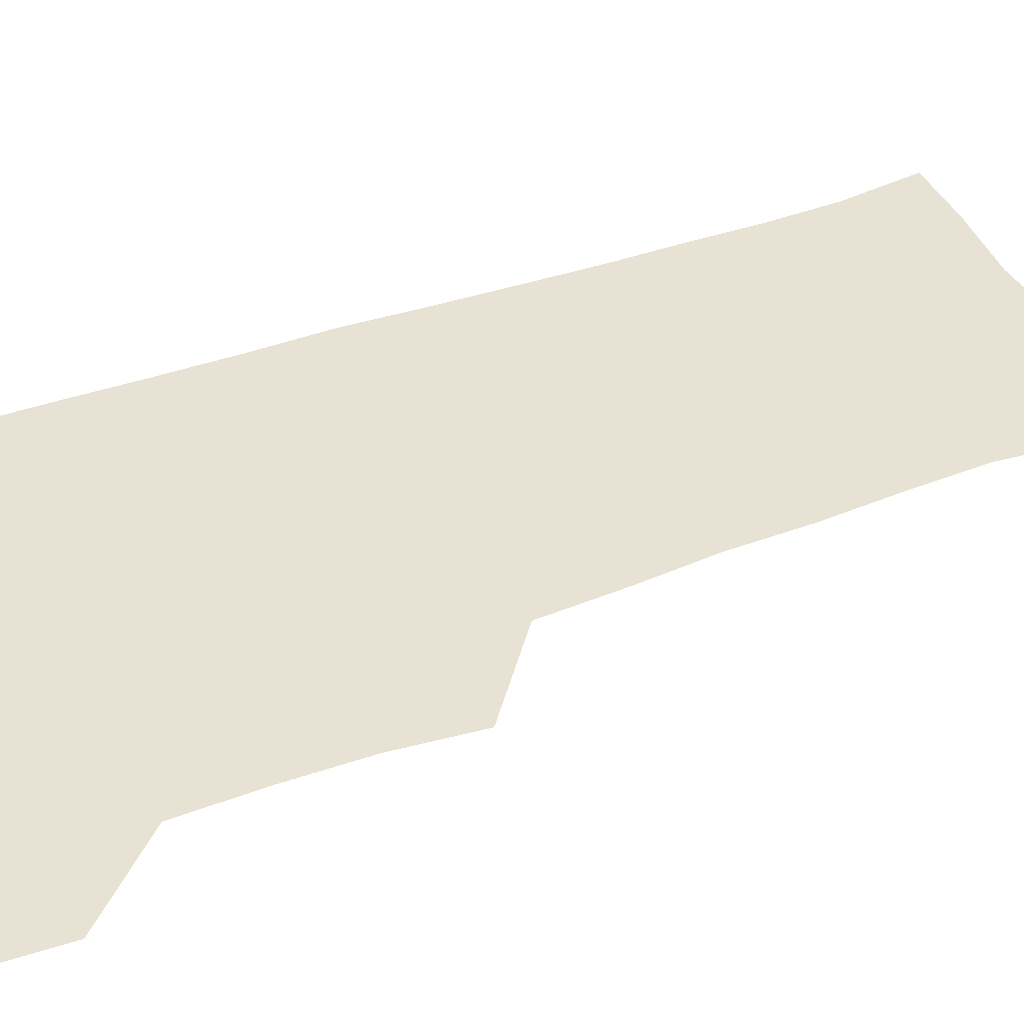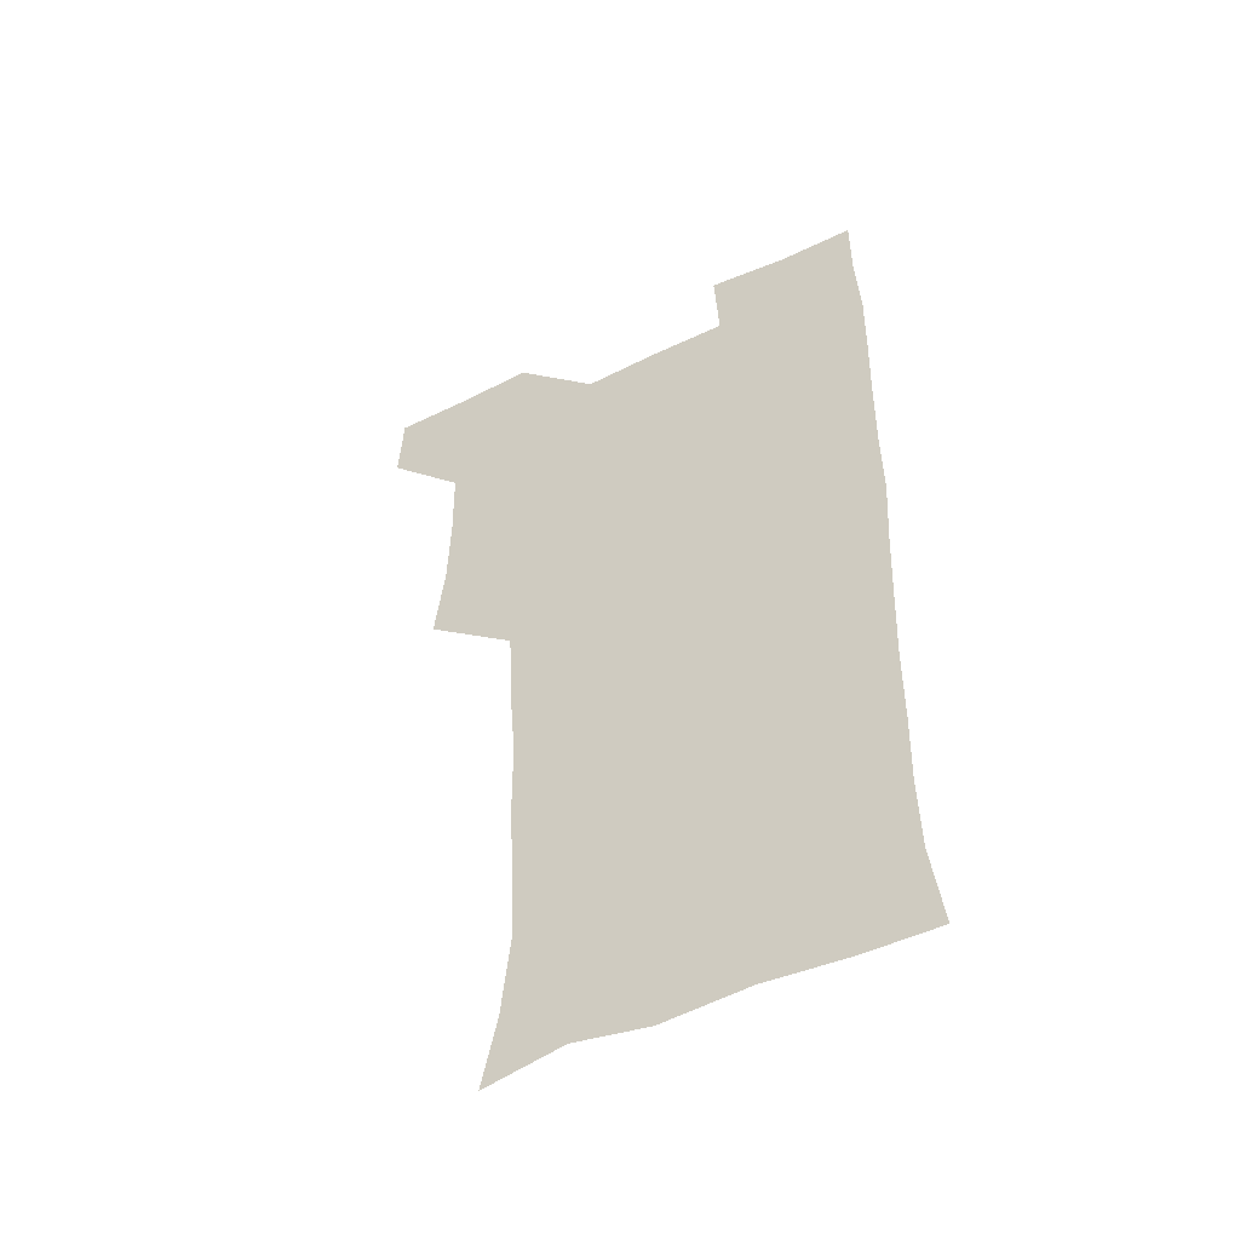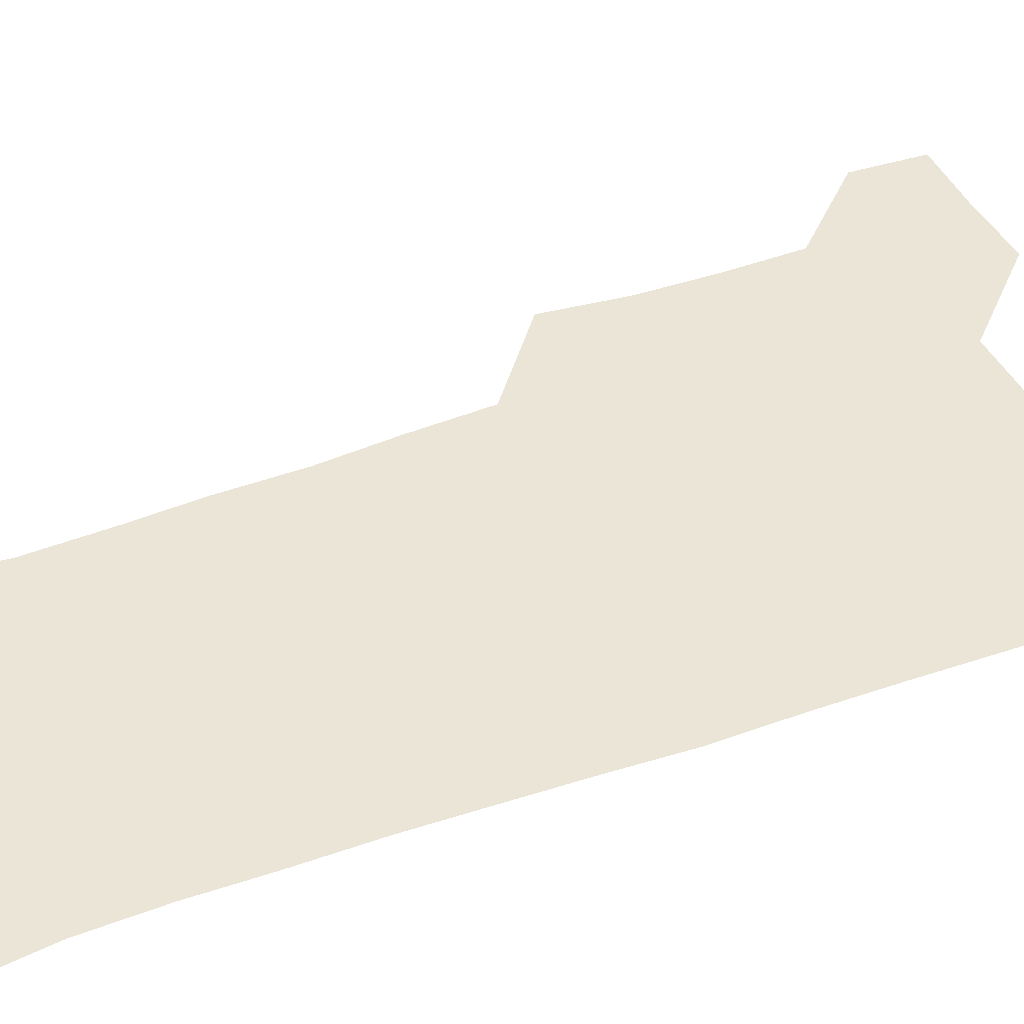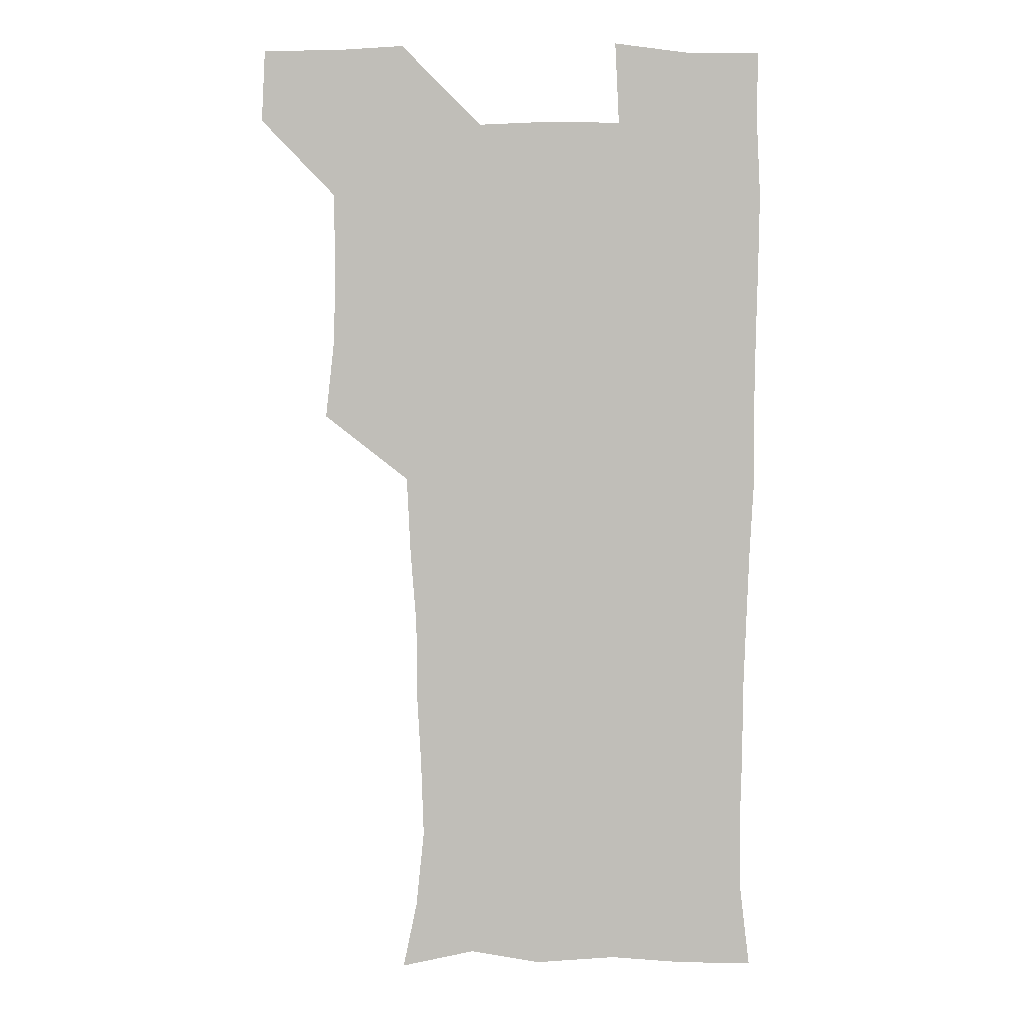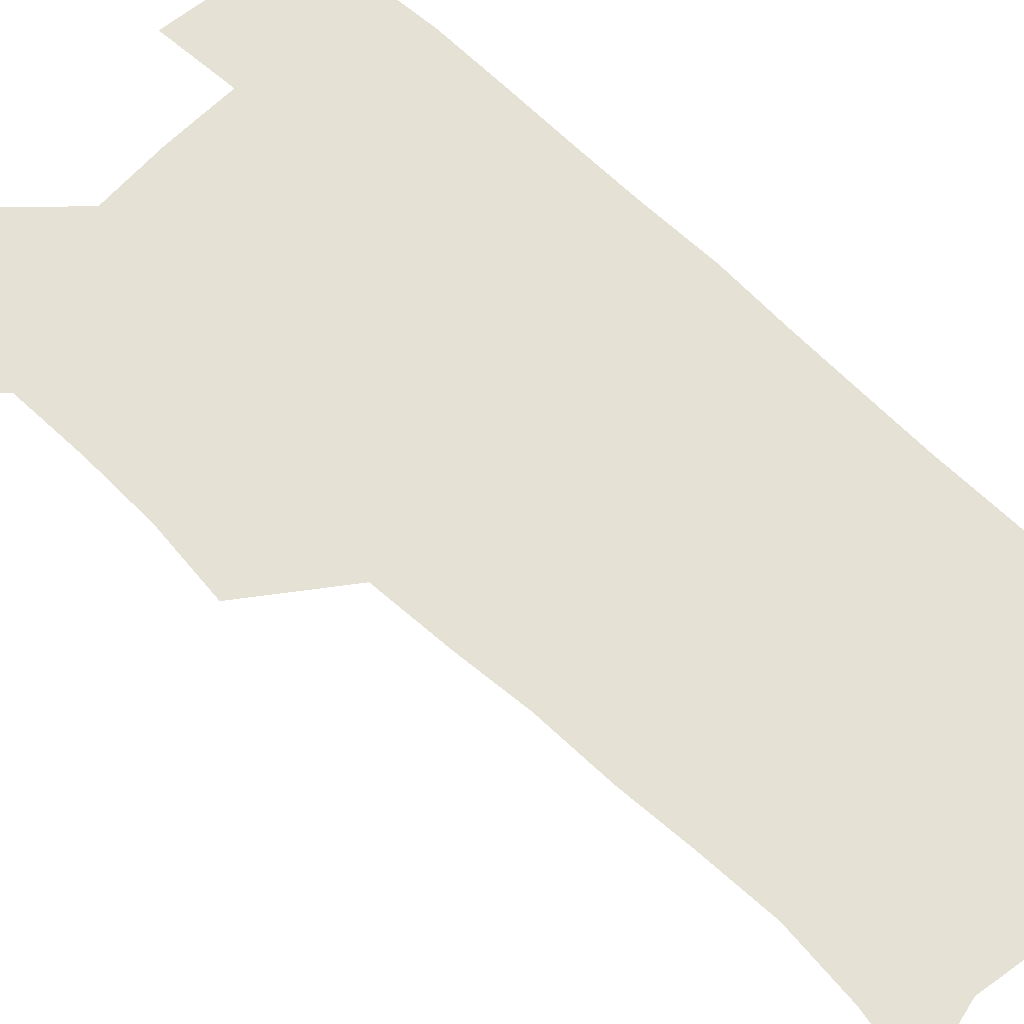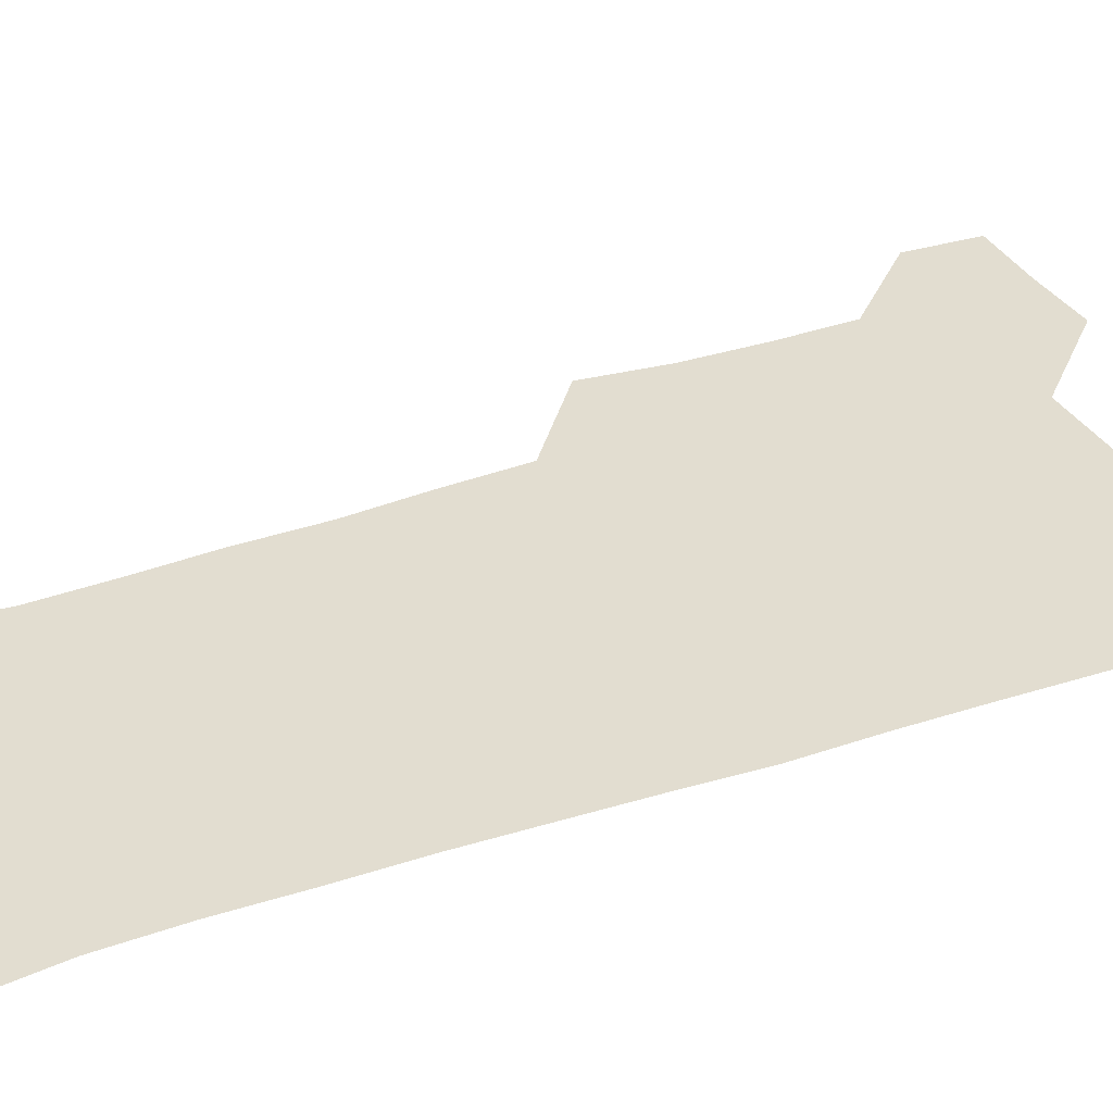
<metadata>
{"format":"obj","ext":"obj","renderer":"f3d","projection":"perspective","resolution":1024,"background":"white","views":[{"elev":40.8,"azim":-114.3,"up":"+Z"},{"elev":-51.9,"azim":27.5,"up":"+Y"},{"elev":44.4,"azim":67.2,"up":"+Z"},{"elev":4.4,"azim":-1.3,"up":"+Y"},{"elev":64.9,"azim":-46.0,"up":"+Z"},{"elev":35.2,"azim":65.6,"up":"+Z"}]}
</metadata>
<code>
v 479.7 540.9 0
v 481.2 570.1 0
v 506 415.5 0
v 509.6 447.4 0
v 510.4 478.8 0
v 509.9 509.7 0
v 512.8 539.5 0
v 510.8 570.5 0
v 538.3 174.5 0
v 544 201.9 0
v 547.3 233.4 0
v 546.3 264.3 0
v 544.6 294 0
v 544.4 326 0
v 542 356.3 0
v 540.5 388.4 0
v 542.2 421.1 0
v 542.4 451.3 0
v 542.8 481.1 0
v 544.6 510.6 0
v 542.4 540 0
v 539.3 572.3 0
v 568.4 180.7 0
v 574.9 212.9 0
v 575.8 243.2 0
v 575.1 272.5 0
v 573.5 300.8 0
v 573.9 332.8 0
v 573.7 363.7 0
v 573.4 393.9 0
v 572.8 423.3 0
v 573.4 453.3 0
v 573 482.1 0
v 573 510.9 0
v 572.1 539.4 0
v 597.2 175.6 0
v 602.8 217.2 0
v 603.1 246.6 0
v 602.5 275 0
v 602.7 306.2 0
v 602.4 335.7 0
v 602.2 365.5 0
v 602 394.8 0
v 602.1 424.5 0
v 602.2 453.7 0
v 602.3 482.7 0
v 602 511.1 0
v 601.3 540.8 0
v 630.1 177.6 0
v 630.1 215.8 0
v 630.1 246 0
v 630.1 276.8 0
v 630.3 305 0
v 630.1 336.1 0
v 630.2 365.4 0
v 630.3 394.6 0
v 630.5 424 0
v 630.7 453.3 0
v 630.9 482.4 0
v 631.1 511.3 0
v 631.4 540.4 0
v 629.7 573.7 0
v 661.5 175.1 0
v 657.5 213.9 0
v 658.1 242.1 0
v 657.3 274.2 0
v 657.6 304.2 0
v 658.1 333.9 0
v 658.3 363.8 0
v 658.7 393.4 0
v 659.3 422.8 0
v 659.7 452.4 0
v 660 482 0
v 659.7 511.4 0
v 660.6 539.8 0
v 660.8 569.9 0
v 690.1 174.7 0
v 686.2 207.4 0
v 685.7 237 0
v 686.4 266.2 0
v 686.7 297 0
v 687.8 327.3 0
v 689 357.6 0
v 690.6 387.4 0
v 690.3 418.6 0
v 690.8 449.3 0
v 691.5 479.6 0
v 692 509.9 0
v 690.5 540.5 0
v 690.5 569.9 0
f 6 7 1
f 1 7 2
f 7 8 2
f 16 17 3
f 3 17 4
f 17 18 4
f 4 18 5
f 18 19 5
f 5 19 6
f 19 20 6
f 6 20 7
f 20 21 7
f 7 21 8
f 21 22 8
f 9 23 10
f 23 24 10
f 10 24 11
f 24 25 11
f 11 25 12
f 25 26 12
f 12 26 13
f 26 27 13
f 13 27 14
f 27 28 14
f 14 28 15
f 28 29 15
f 15 29 16
f 29 30 16
f 16 30 17
f 30 31 17
f 17 31 18
f 31 32 18
f 18 32 19
f 32 33 19
f 19 33 20
f 33 34 20
f 20 34 21
f 34 35 21
f 21 35 22
f 23 36 24
f 36 37 24
f 24 37 25
f 37 38 25
f 25 38 26
f 38 39 26
f 26 39 27
f 39 40 27
f 27 40 28
f 40 41 28
f 28 41 29
f 41 42 29
f 29 42 30
f 42 43 30
f 30 43 31
f 43 44 31
f 31 44 32
f 44 45 32
f 32 45 33
f 45 46 33
f 33 46 34
f 46 47 34
f 34 47 35
f 47 48 35
f 36 49 37
f 49 50 37
f 37 50 38
f 50 51 38
f 38 51 39
f 51 52 39
f 39 52 40
f 52 53 40
f 40 53 41
f 53 54 41
f 41 54 42
f 54 55 42
f 42 55 43
f 55 56 43
f 43 56 44
f 56 57 44
f 44 57 45
f 57 58 45
f 45 58 46
f 58 59 46
f 46 59 47
f 59 60 47
f 47 60 48
f 60 61 48
f 49 63 50
f 63 64 50
f 50 64 51
f 64 65 51
f 51 65 52
f 65 66 52
f 52 66 53
f 66 67 53
f 53 67 54
f 67 68 54
f 54 68 55
f 68 69 55
f 55 69 56
f 69 70 56
f 56 70 57
f 70 71 57
f 57 71 58
f 71 72 58
f 58 72 59
f 72 73 59
f 59 73 60
f 73 74 60
f 60 74 61
f 74 75 61
f 61 75 62
f 75 76 62
f 63 77 64
f 77 78 64
f 64 78 65
f 78 79 65
f 65 79 66
f 79 80 66
f 66 80 67
f 80 81 67
f 67 81 68
f 81 82 68
f 68 82 69
f 82 83 69
f 69 83 70
f 83 84 70
f 70 84 71
f 84 85 71
f 71 85 72
f 85 86 72
f 72 86 73
f 86 87 73
f 73 87 74
f 87 88 74
f 74 88 75
f 88 89 75
f 75 89 76
f 89 90 76

</code>
